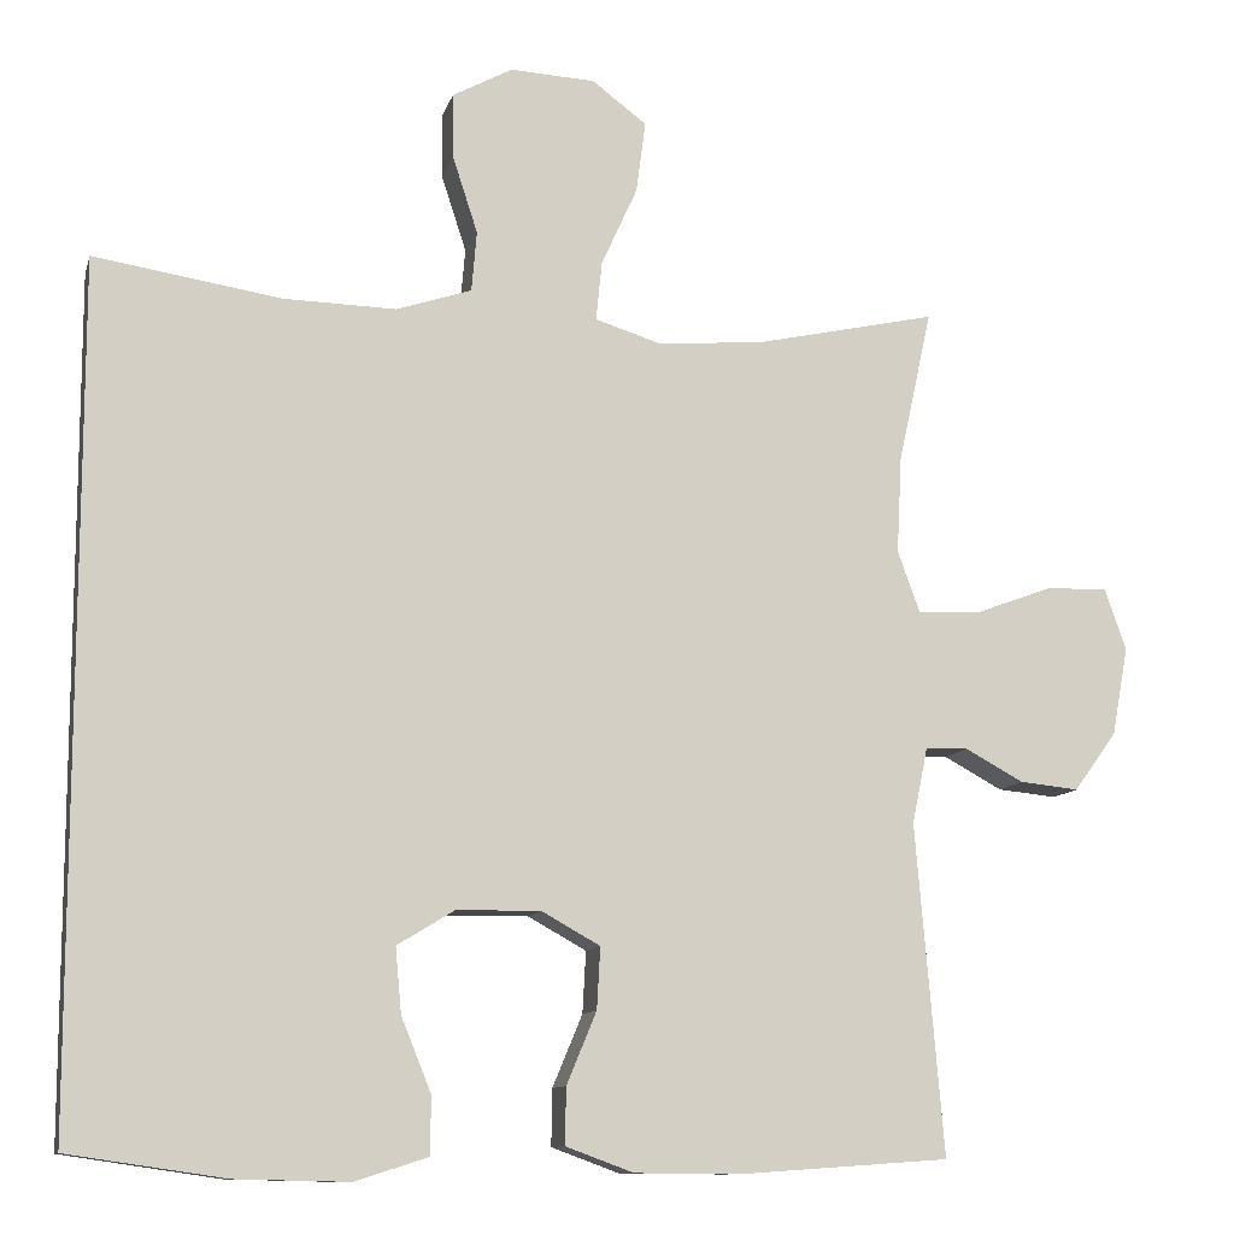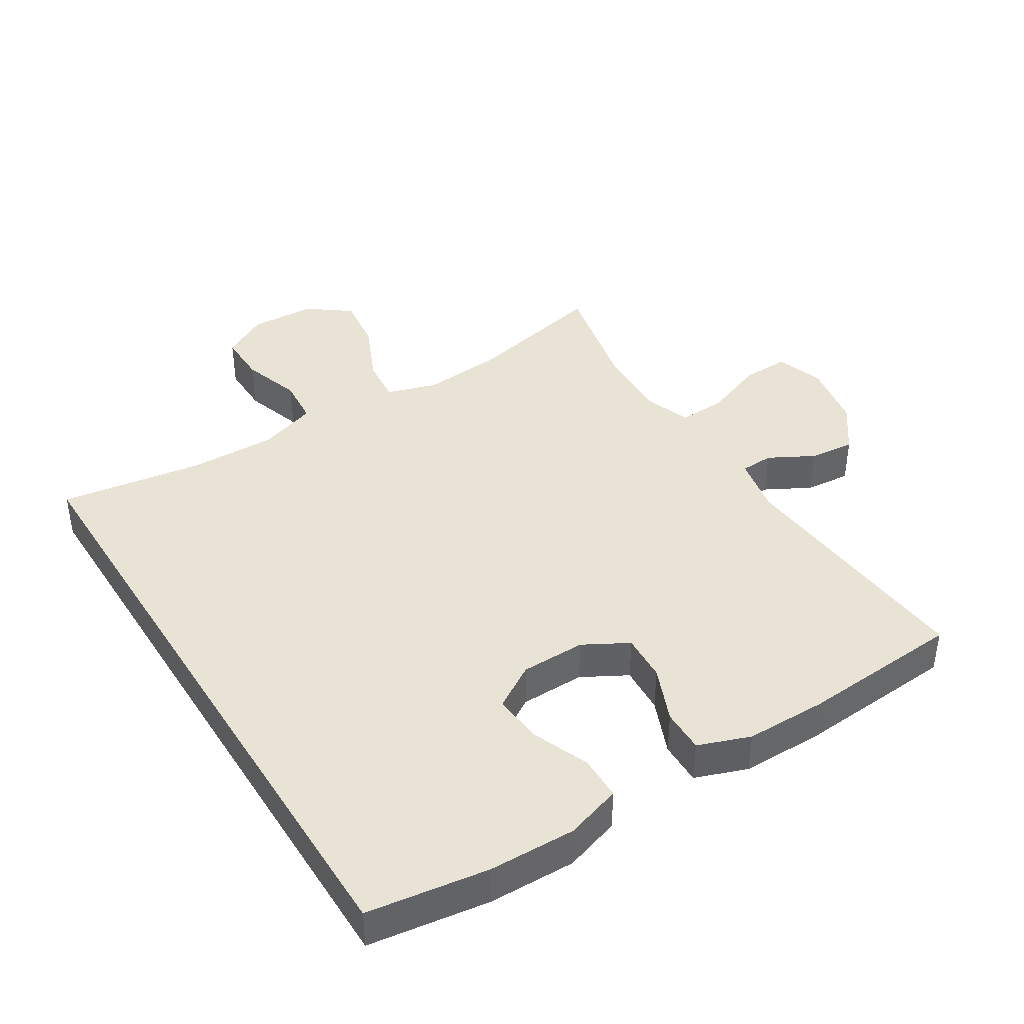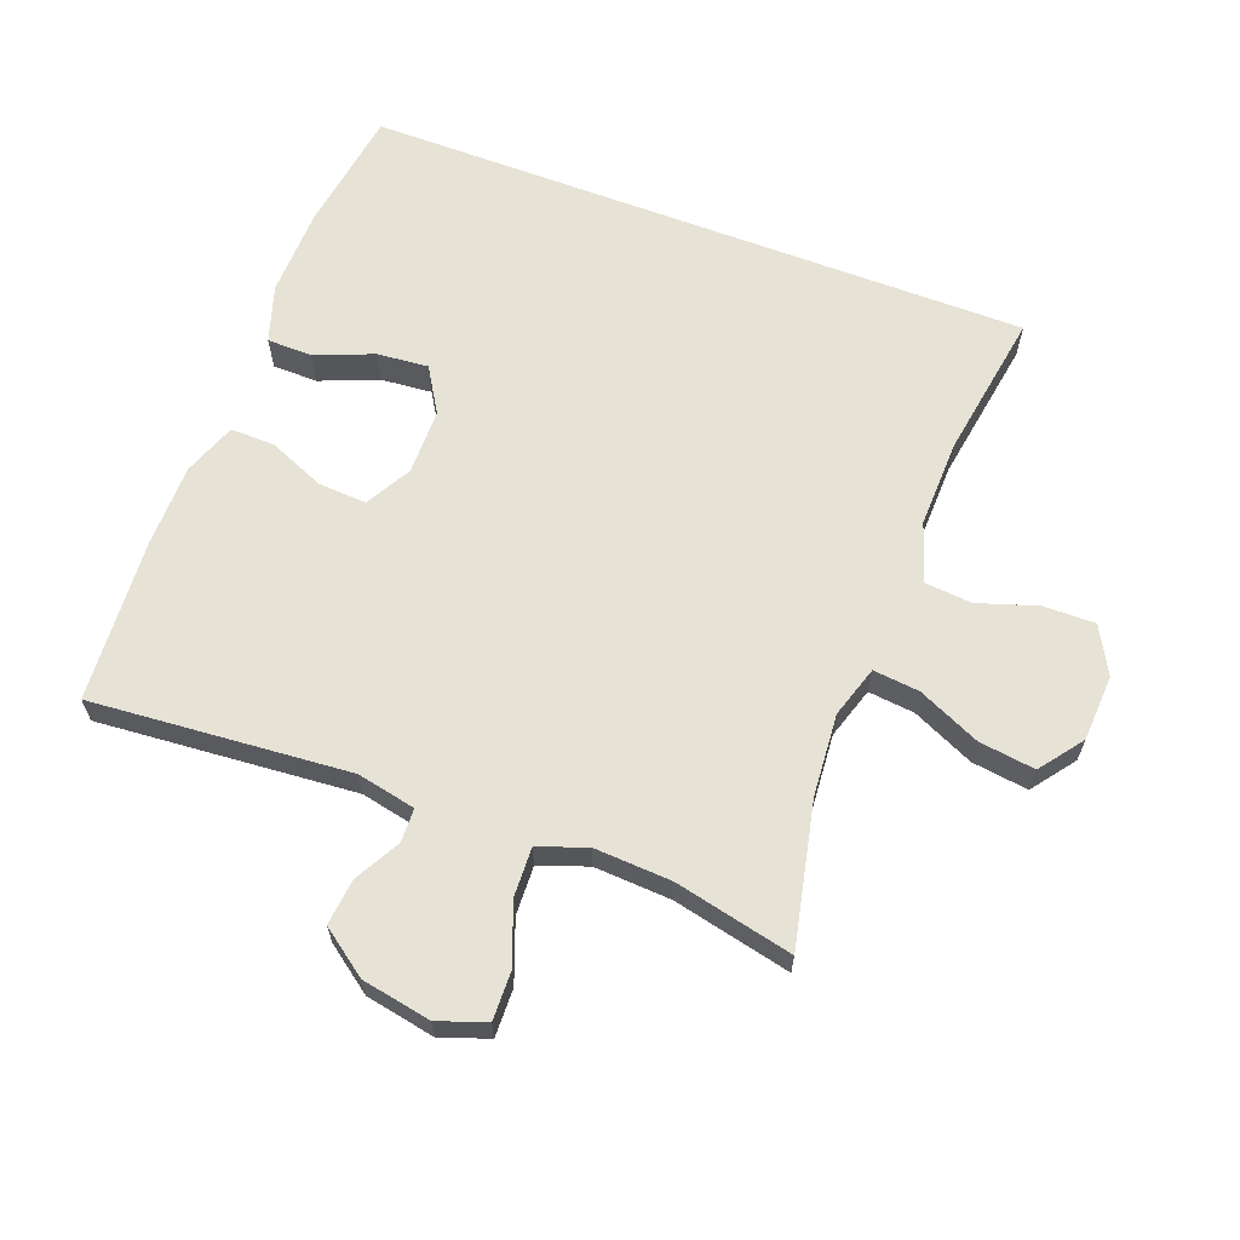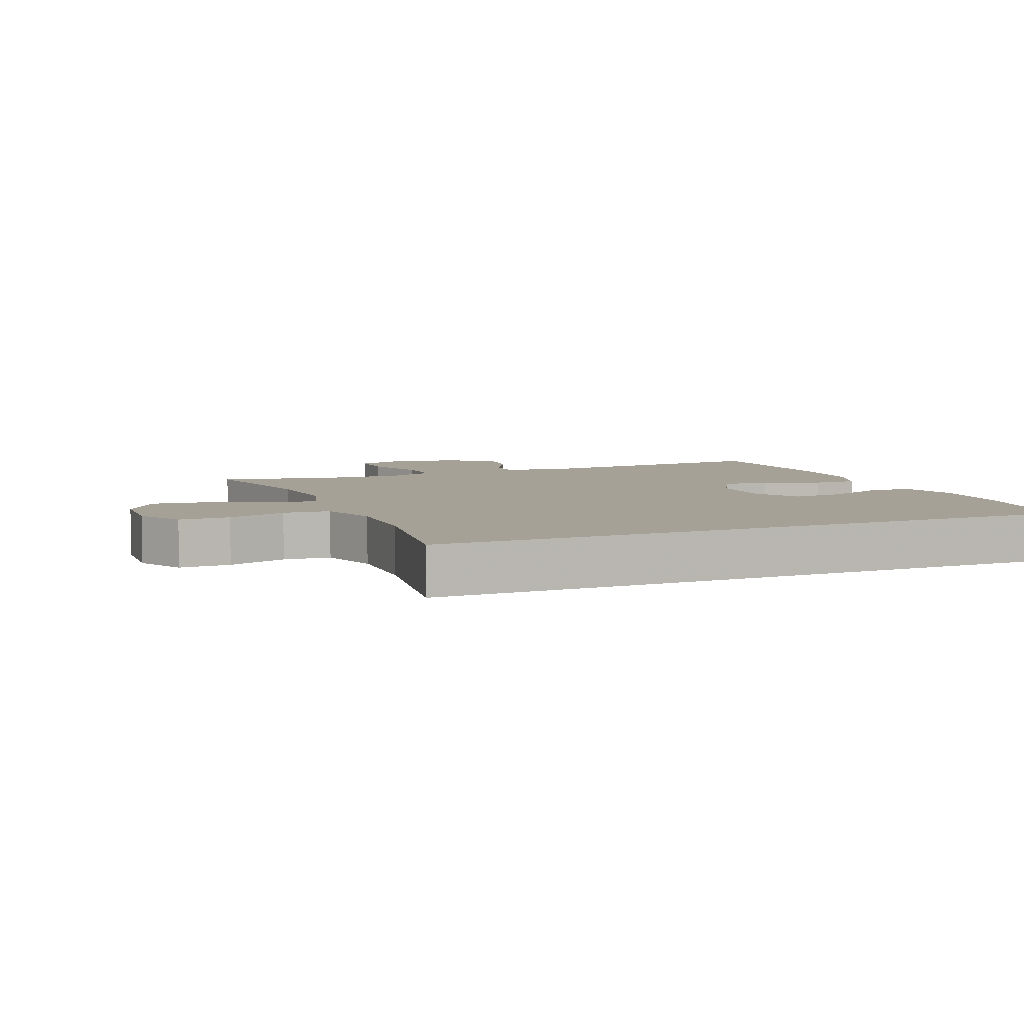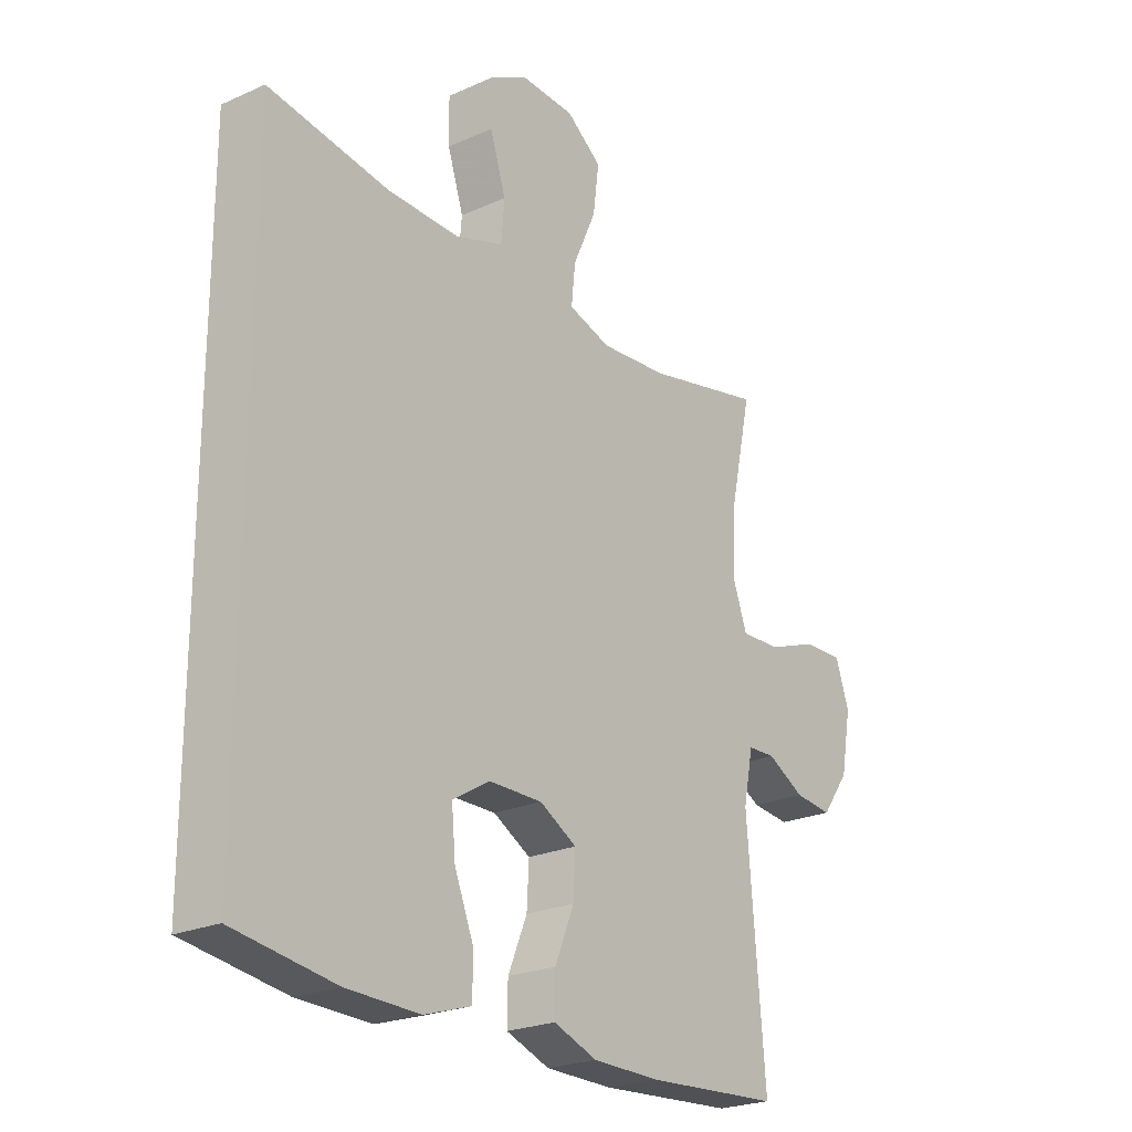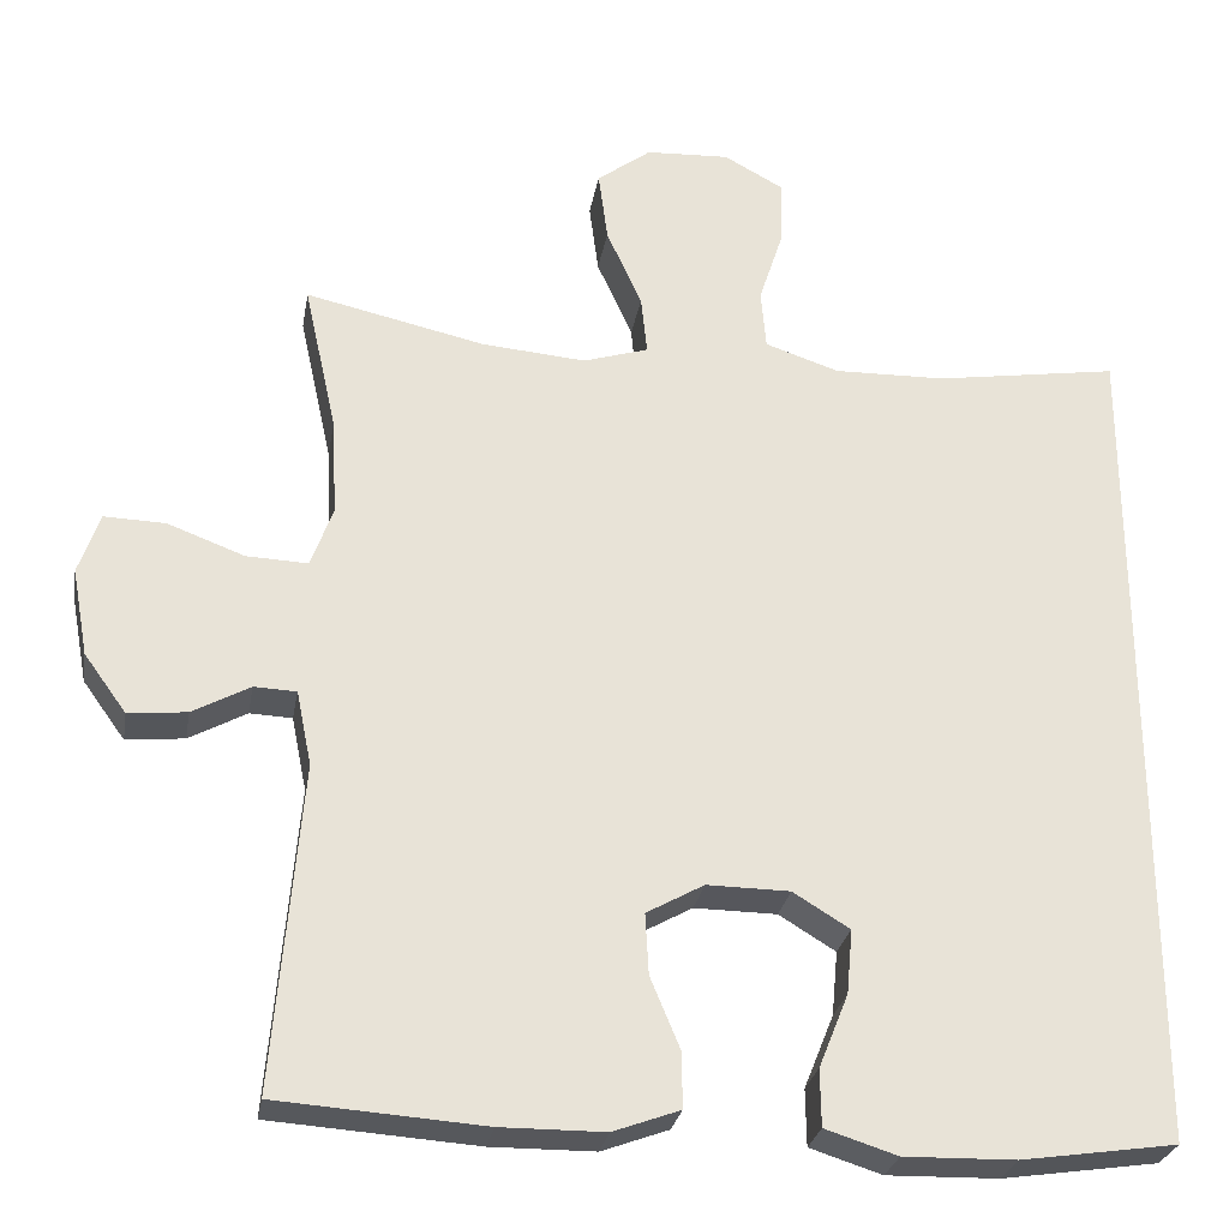
<metadata>
{"format":"obj","ext":"obj","renderer":"f3d","projection":"perspective","resolution":1024,"background":"white","views":[{"elev":-10.9,"azim":166.0,"up":"+Z"},{"elev":41.2,"azim":147.9,"up":"+Y"},{"elev":64.0,"azim":-69.2,"up":"+Y"},{"elev":6.2,"azim":67.5,"up":"+Y"},{"elev":-23.5,"azim":127.0,"up":"+Z"},{"elev":-27.4,"azim":-9.8,"up":"+Z"}]}
</metadata>
<code>
v -0.5 0.07 -0.5
v -0.468 0.07 -0.115
v -0.486 0.07 -0.027
v -0.536 0.07 -0.025
v -0.604 0.07 -0.062
v -0.673 0.07 -0.069
v -0.723 0.07 0
v -0.742 0.07 0.103
v -0.717 0.07 0.175
v -0.645 0.07 0.173
v -0.554 0.07 0.139
v -0.481 0.07 0.136
v -0.455 0.07 0.208
v -0.461 0.07 0.323
v -0.5 0.07 0.5
v -0.287 0.07 0.453
v -0.164 0.07 0.443
v -0.087 0.07 0.467
v -0.094 0.07 0.536
v -0.136 0.07 0.629
v -0.147 0.07 0.713
v -0.083 0.07 0.761
v 0.016 0.07 0.766
v 0.086 0.07 0.728
v 0.085 0.07 0.651
v 0.056 0.07 0.562
v 0.062 0.07 0.491
v 0.15 0.07 0.462
v 0.282 0.07 0.465
v 0.5 0.07 0.499
v 0.5 0.07 -0.496
v 0.316 0.07 -0.523
v 0.184 0.07 -0.526
v 0.099 0.07 -0.499
v 0.098 0.07 -0.432
v 0.133 0.07 -0.345
v 0.14 0.07 -0.269
v 0.073 0.07 -0.228
v -0.025 0.07 -0.227
v -0.093 0.07 -0.265
v -0.089 0.07 -0.337
v -0.054 0.07 -0.421
v -0.053 0.07 -0.487
v -0.132 0.07 -0.516
v -0.255 0.07 -0.517
v -0.5 0 -0.5
v -0.468 0 -0.115
v -0.486 0 -0.027
v -0.536 0 -0.025
v -0.604 0 -0.062
v -0.673 0 -0.069
v -0.723 0 0
v -0.742 0 0.103
v -0.717 0 0.175
v -0.645 0 0.173
v -0.554 0 0.139
v -0.481 0 0.136
v -0.455 0 0.208
v -0.461 0 0.323
v -0.5 0 0.5
v -0.287 0 0.453
v -0.164 0 0.443
v -0.087 0 0.467
v -0.094 0 0.536
v -0.136 0 0.629
v -0.147 0 0.713
v -0.083 0 0.761
v 0.016 0 0.766
v 0.086 0 0.728
v 0.085 0 0.651
v 0.056 0 0.562
v 0.062 0 0.491
v 0.15 0 0.462
v 0.282 0 0.465
v 0.5 0 0.499
v 0.5 0 -0.496
v 0.316 0 -0.523
v 0.184 0 -0.526
v 0.099 0 -0.499
v 0.098 0 -0.432
v 0.133 0 -0.345
v 0.14 0 -0.269
v 0.073 0 -0.228
v -0.025 0 -0.227
v -0.093 0 -0.265
v -0.089 0 -0.337
v -0.054 0 -0.421
v -0.053 0 -0.487
v -0.132 0 -0.516
v -0.255 0 -0.517
f 45 1 2
f 44 45 2
f 43 44 2
f 42 43 2
f 41 42 2
f 40 41 2 3
f 39 40 3
f 38 39 3
f 34 35 36
f 33 34 36
f 32 33 36
f 31 32 36
f 30 31 36
f 29 30 36 37
f 28 29 37 38
f 24 25 26
f 23 24 26
f 22 23 26
f 21 22 26
f 20 21 26
f 19 20 26
f 18 19 26 27
f 28 38 3
f 27 28 3
f 18 27 3
f 17 18 3
f 9 10 11
f 8 9 11
f 7 8 11
f 6 7 11
f 5 6 11
f 4 5 11
f 4 11 12
f 4 12 13
f 3 4 13
f 17 3 13
f 16 17 13
f 16 13 14
f 14 15 16
f 47 46 90
f 47 90 89
f 47 89 88
f 47 88 87
f 47 87 86
f 48 47 86 85
f 48 85 84
f 48 84 83
f 81 80 79
f 81 79 78
f 81 78 77
f 81 77 76
f 81 76 75
f 82 81 75 74
f 83 82 74 73
f 71 70 69
f 71 69 68
f 71 68 67
f 71 67 66
f 71 66 65
f 71 65 64
f 72 71 64 63
f 48 83 73
f 48 73 72
f 48 72 63
f 48 63 62
f 56 55 54
f 56 54 53
f 56 53 52
f 56 52 51
f 56 51 50
f 56 50 49
f 57 56 49
f 58 57 49
f 58 49 48
f 58 48 62
f 58 62 61
f 59 58 61
f 61 60 59
f 1 46 47 2
f 2 47 48 3
f 3 48 49 4
f 4 49 50 5
f 5 50 51 6
f 6 51 52 7
f 7 52 53 8
f 8 53 54 9
f 9 54 55 10
f 10 55 56 11
f 11 56 57 12
f 12 57 58 13
f 13 58 59 14
f 14 59 60 15
f 15 60 61 16
f 16 61 62 17
f 17 62 63 18
f 18 63 64 19
f 19 64 65 20
f 20 65 66 21
f 21 66 67 22
f 22 67 68 23
f 23 68 69 24
f 24 69 70 25
f 25 70 71 26
f 26 71 72 27
f 27 72 73 28
f 28 73 74 29
f 29 74 75 30
f 30 75 76 31
f 31 76 77 32
f 32 77 78 33
f 33 78 79 34
f 34 79 80 35
f 35 80 81 36
f 36 81 82 37
f 37 82 83 38
f 38 83 84 39
f 39 84 85 40
f 40 85 86 41
f 41 86 87 42
f 42 87 88 43
f 43 88 89 44
f 44 89 90 45
f 45 90 46 1

</code>
